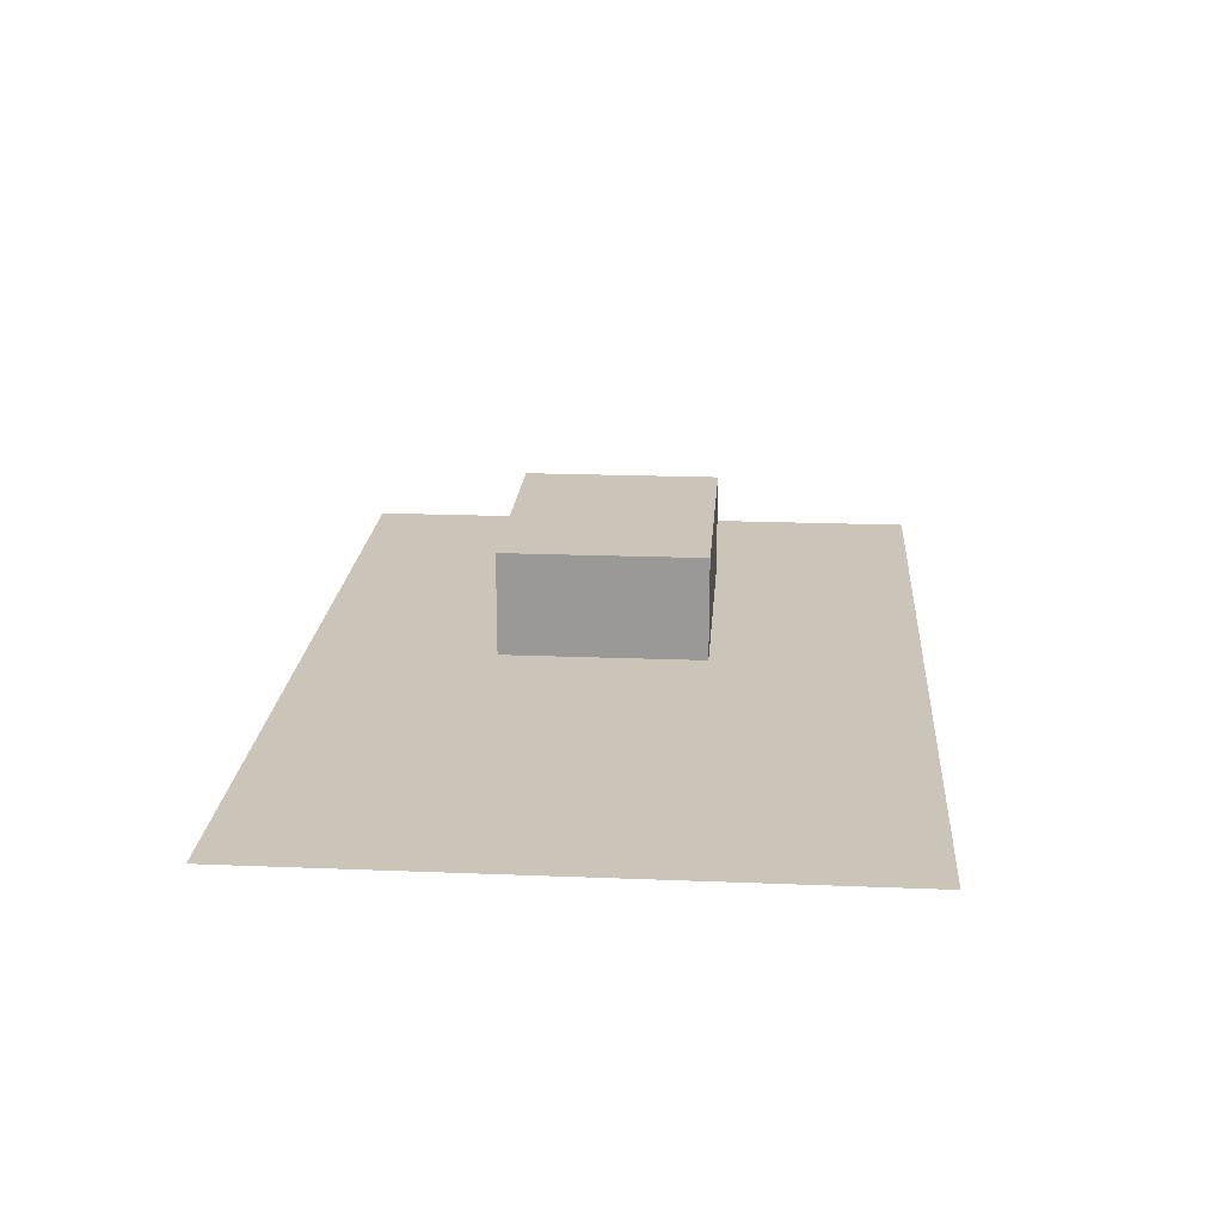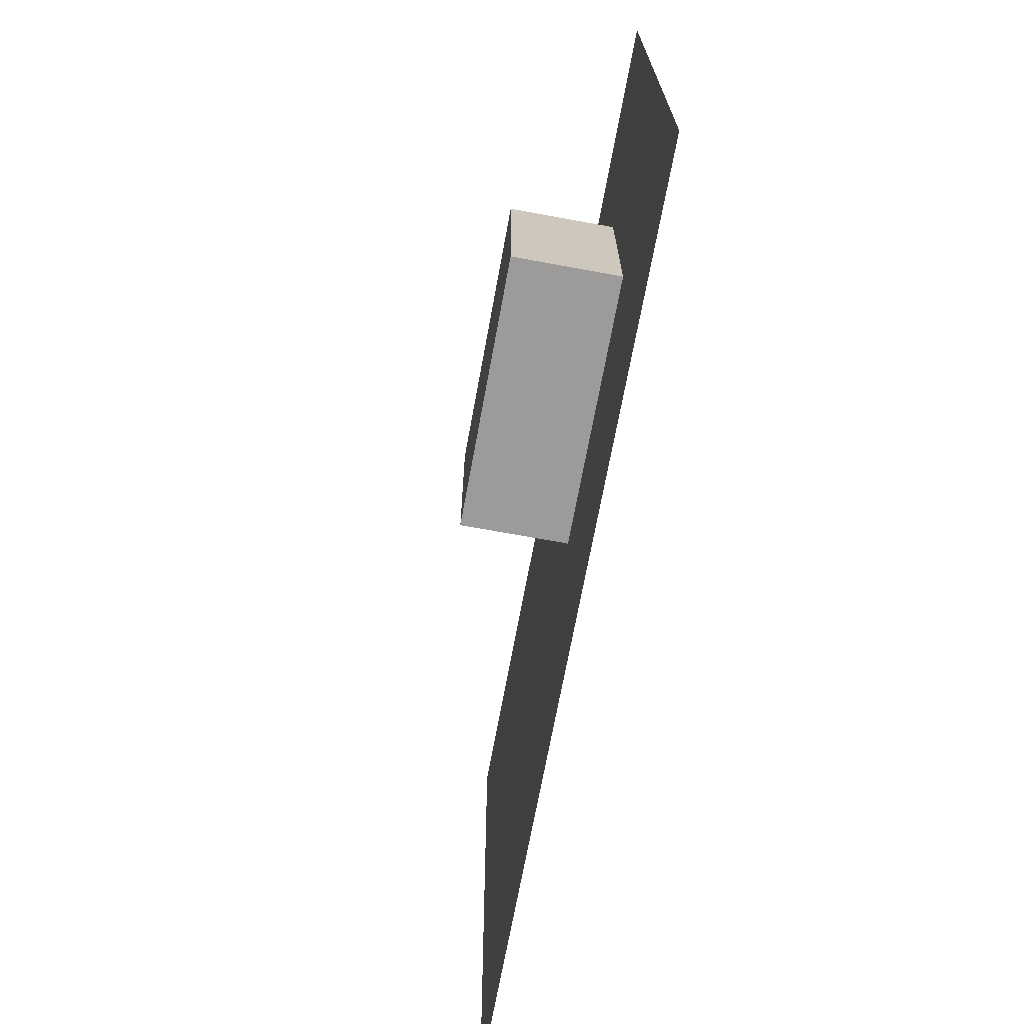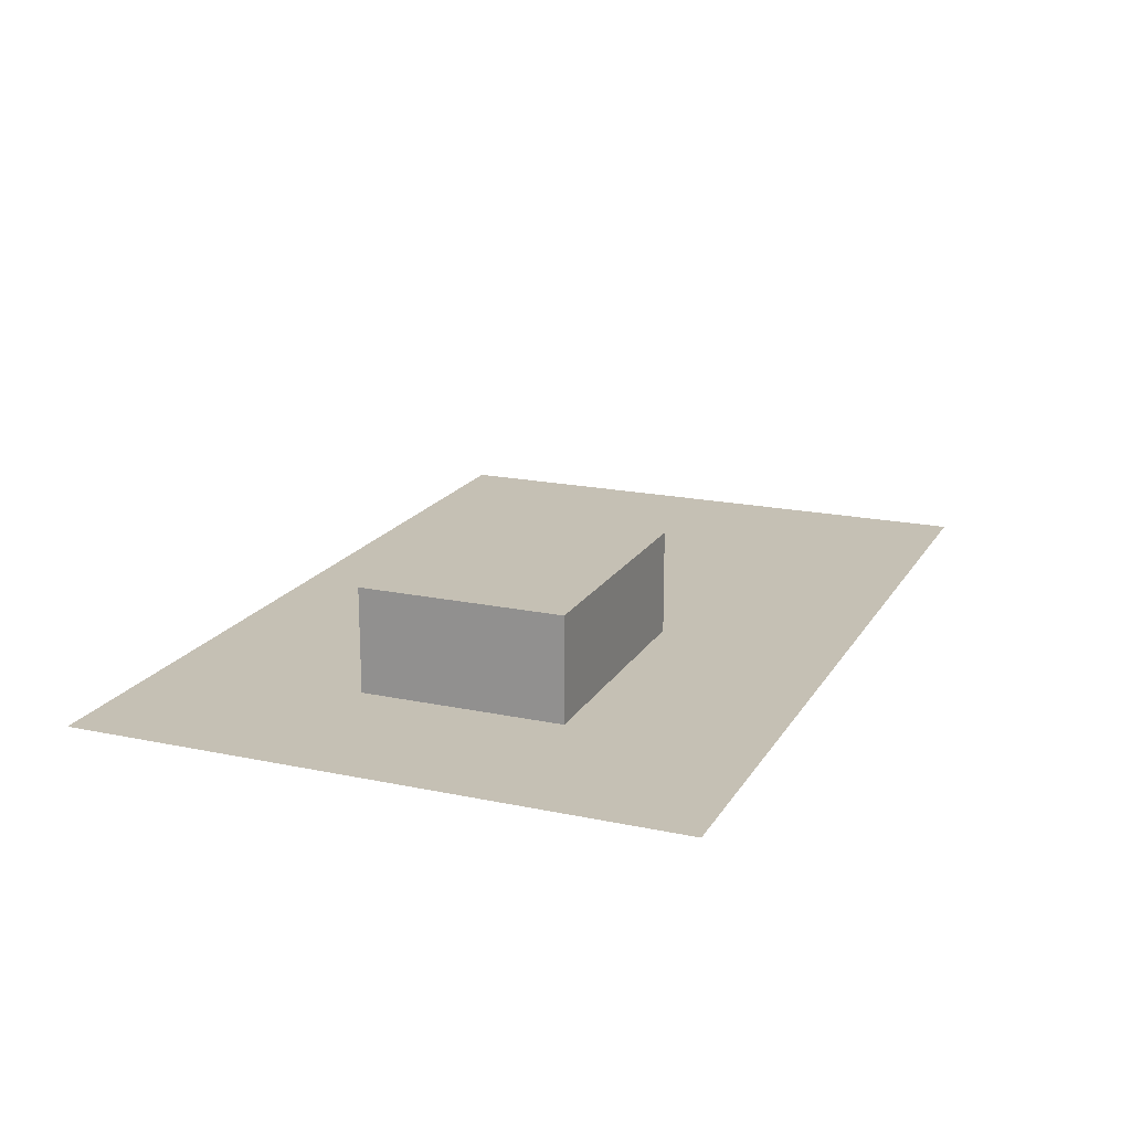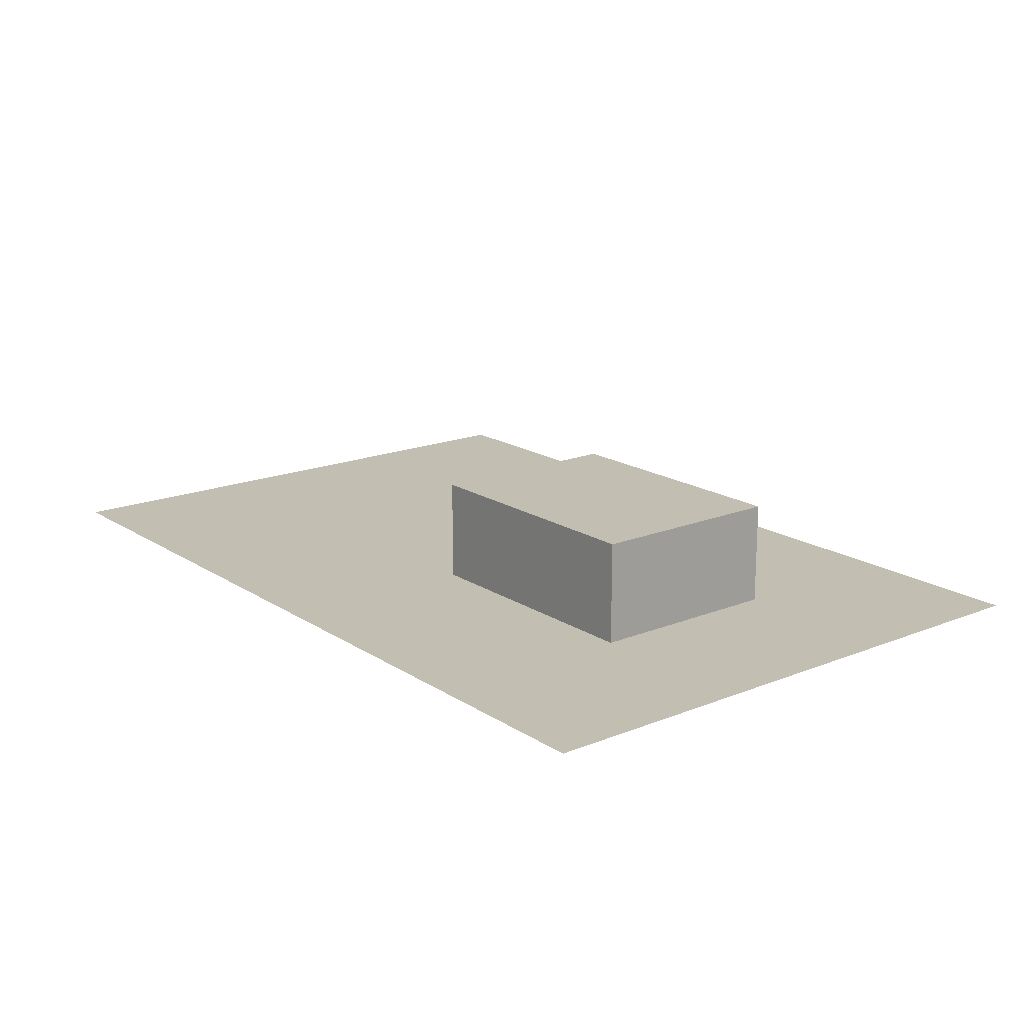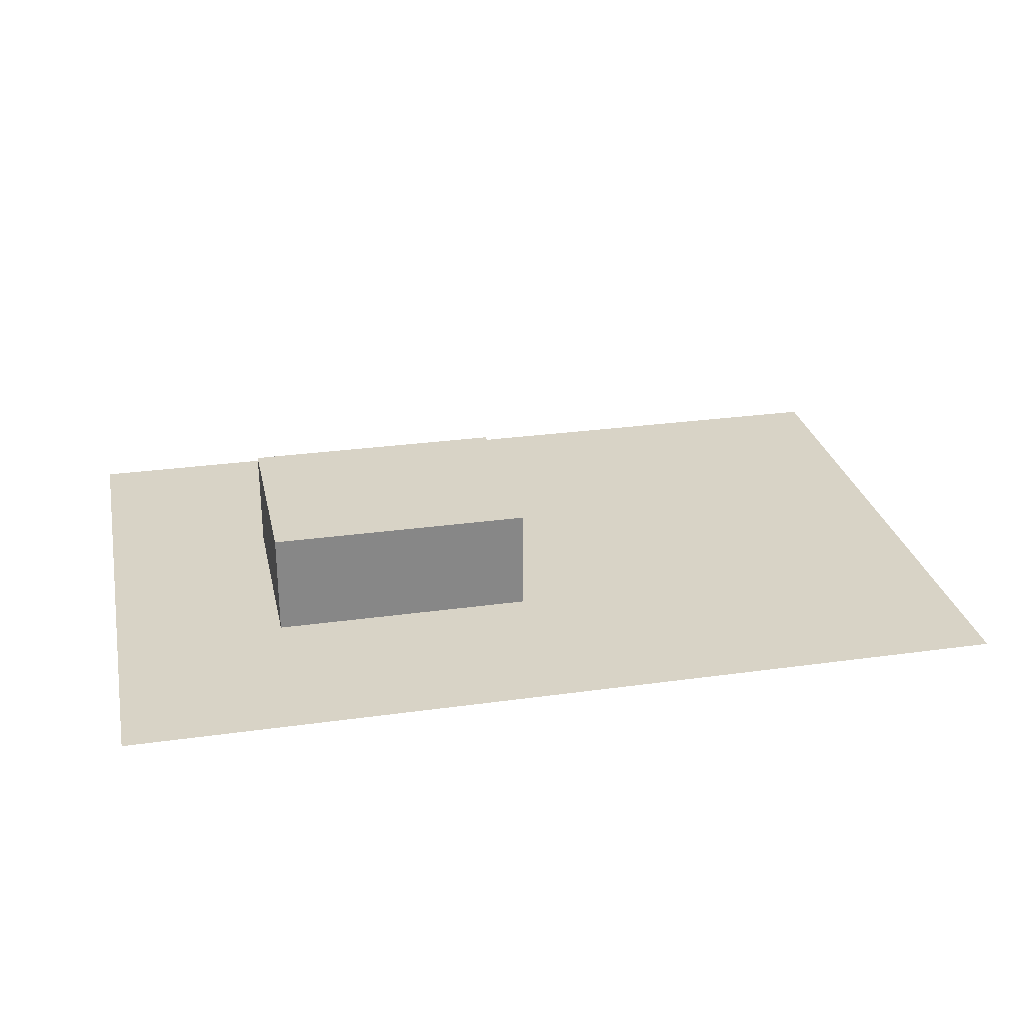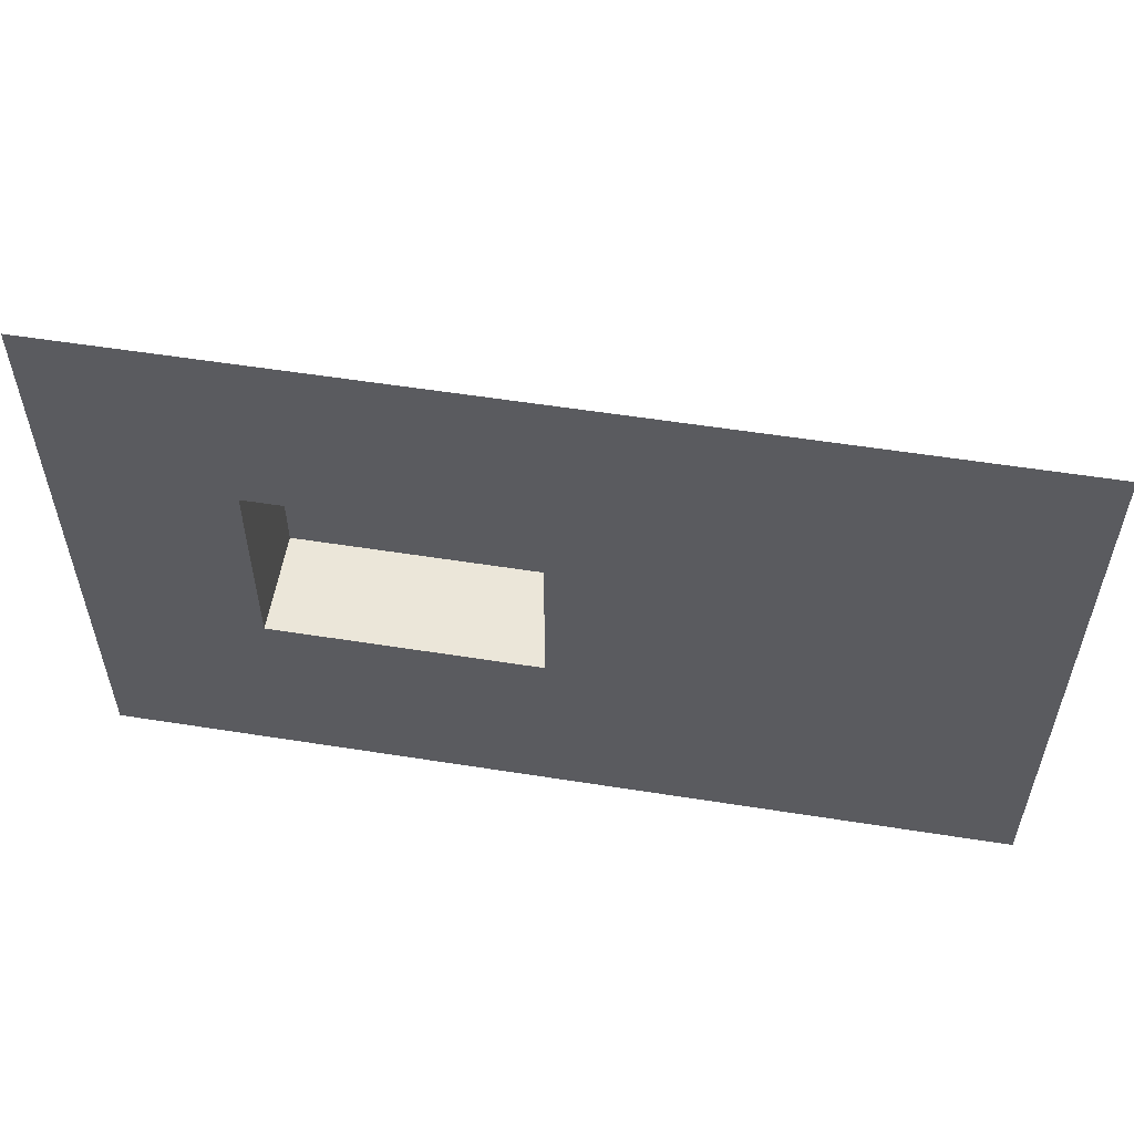
<metadata>
{"format":"obj","ext":"obj","renderer":"f3d","projection":"perspective","resolution":1024,"background":"white","views":[{"elev":20.3,"azim":-85.8,"up":"+Z"},{"elev":-69.7,"azim":79.6,"up":"+Y"},{"elev":18.3,"azim":112.2,"up":"+Z"},{"elev":17.3,"azim":51.6,"up":"+Z"},{"elev":27.8,"azim":168.0,"up":"+Z"},{"elev":55.9,"azim":-170.6,"up":"+Y"}]}
</metadata>
<code>
v  -966.7 -550.4 0
v  214.4 -550.4 0
v  -360.6 -278.8 0
v  -12.15 -278.8 0
v  214.4 237 0
v  -360.6 -9.807 0
v  -12.15 -9.807 0
v  -966.7 237 0
v  -360.6 -278.8 137
v  -12.15 -278.8 137
v  -12.15 -9.807 137
v  -360.6 -9.807 137
g Plane02
f 4 3 1 2
f 11 12 9 10
f 5 8 6 7
f 10 9 3 4
f 11 10 4 7
f 12 11 7 6
f 9 12 6 3
f 8 1 3
f 4 2 5
f 8 3 6
f 7 4 5
g

</code>
